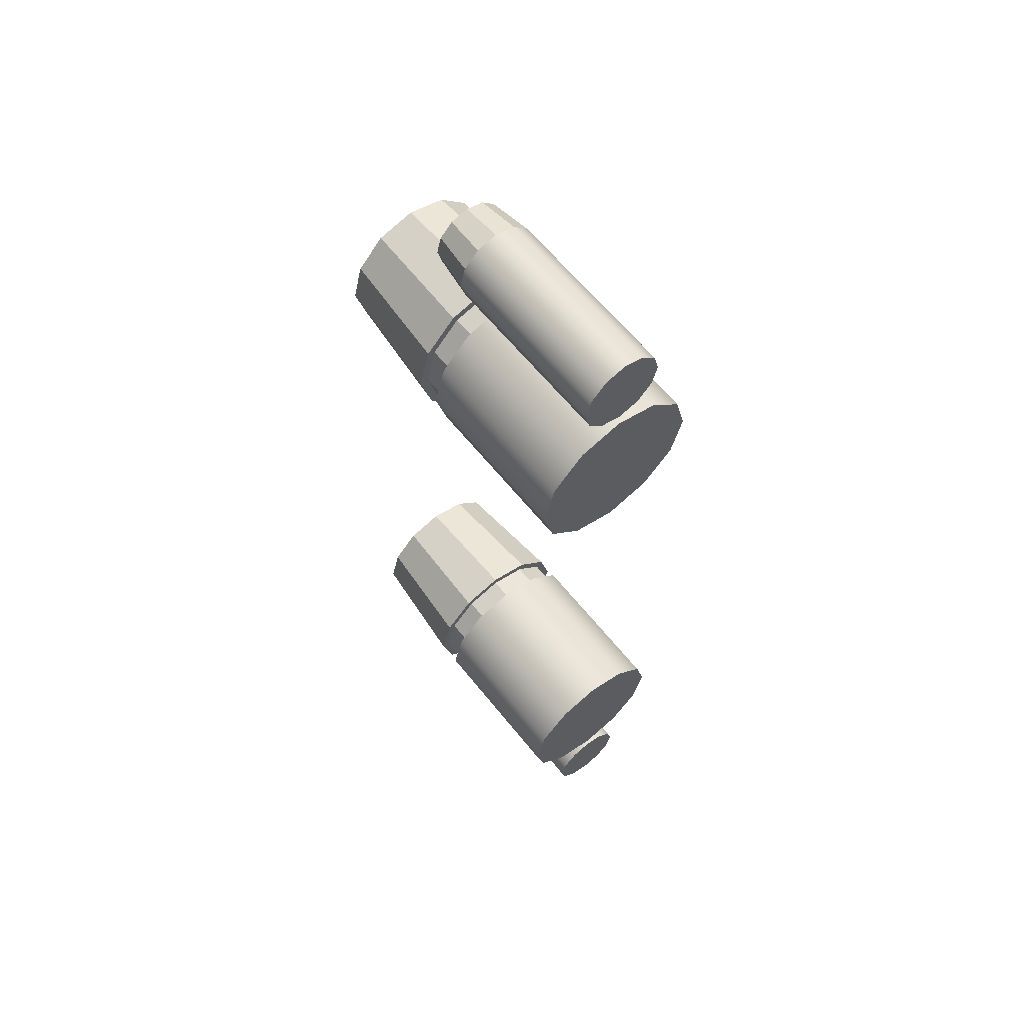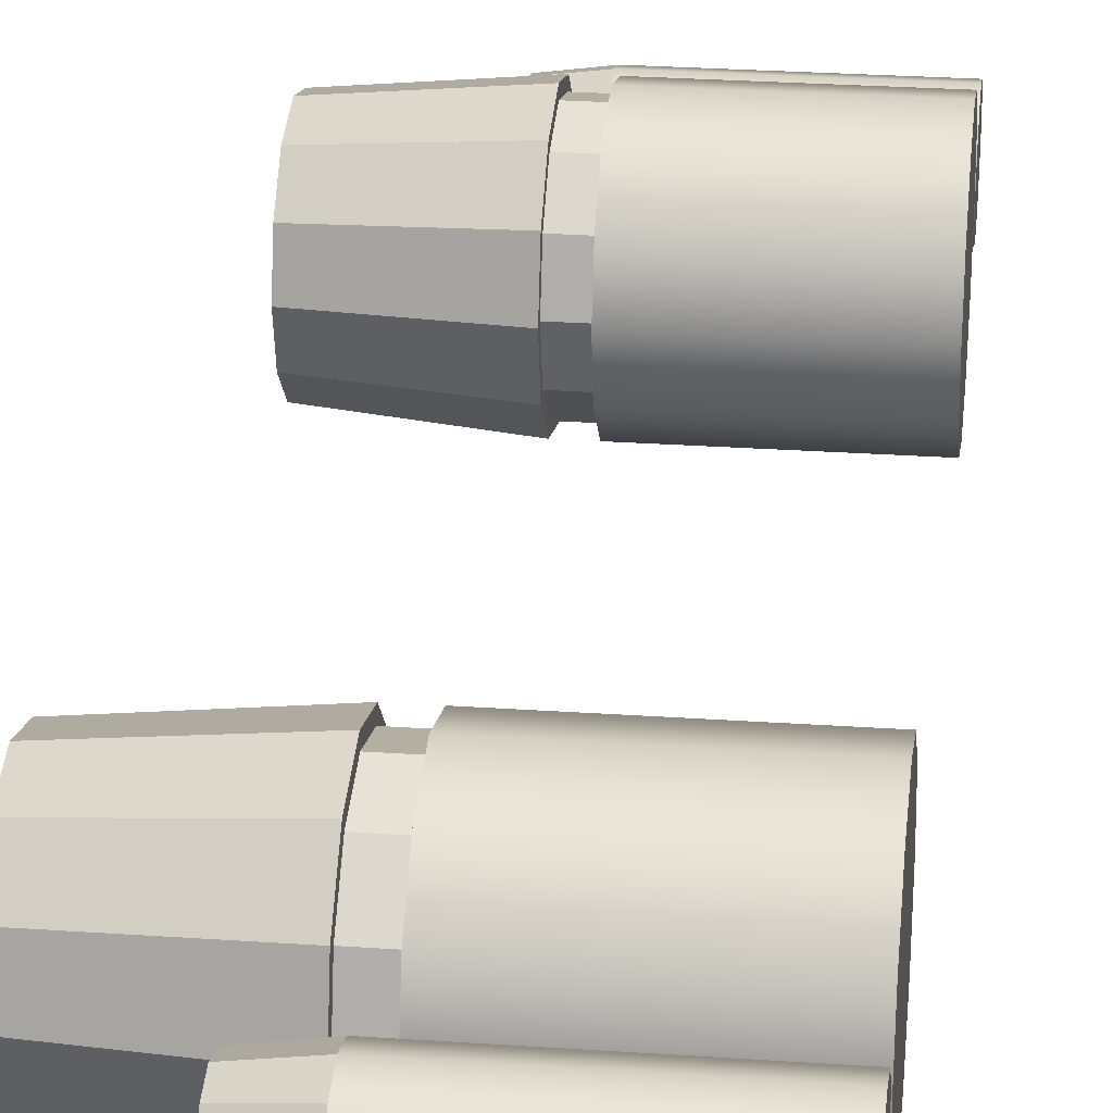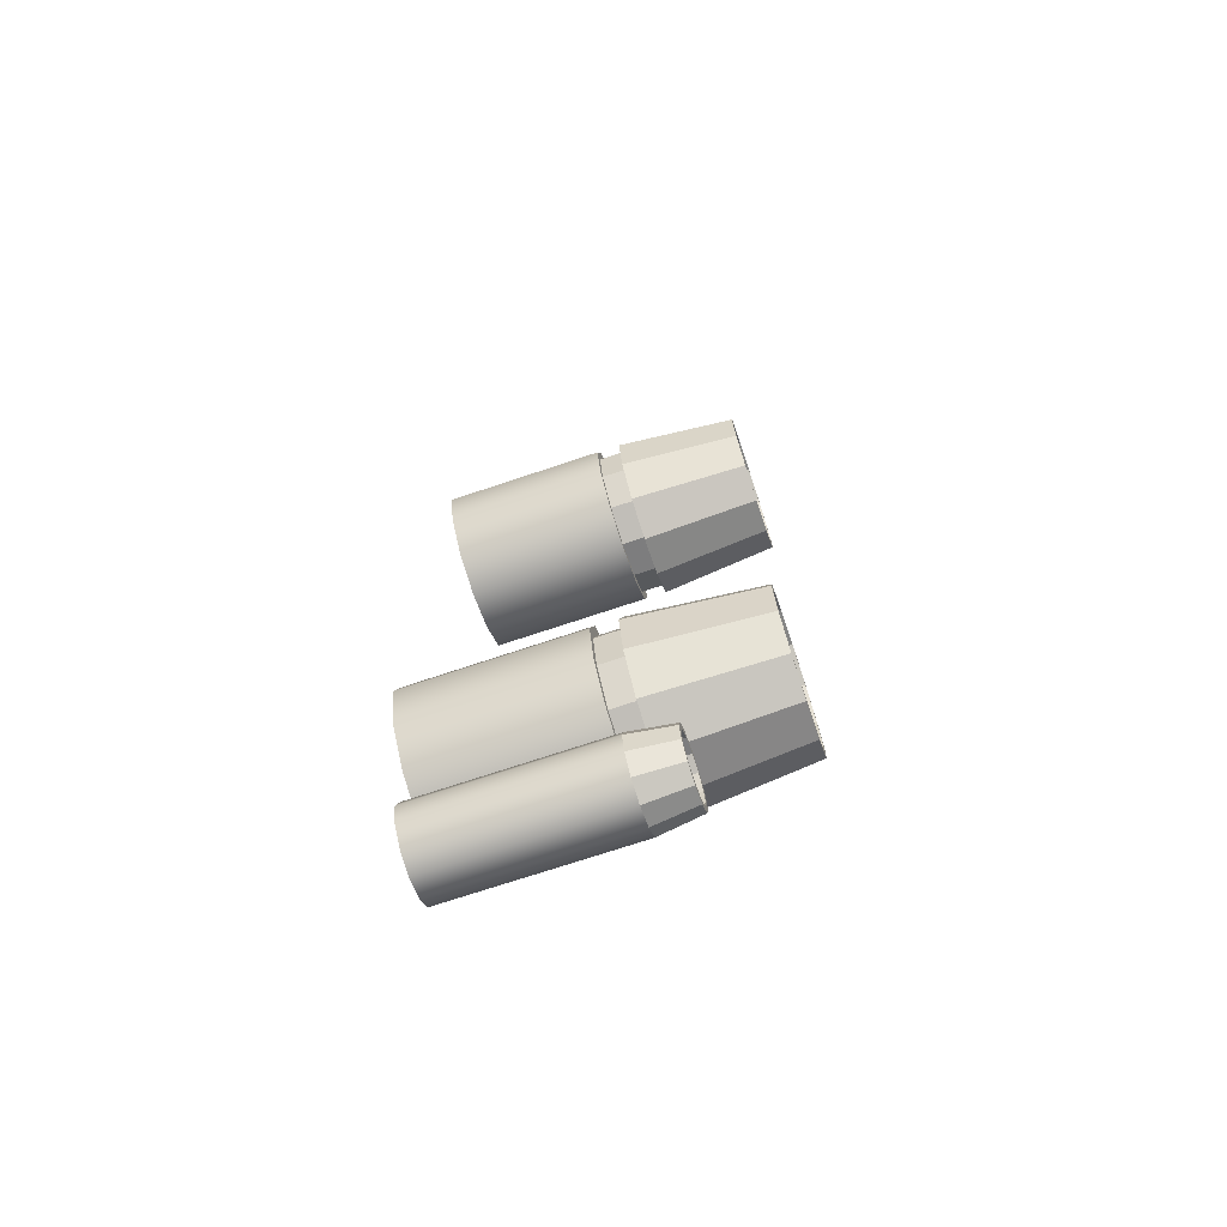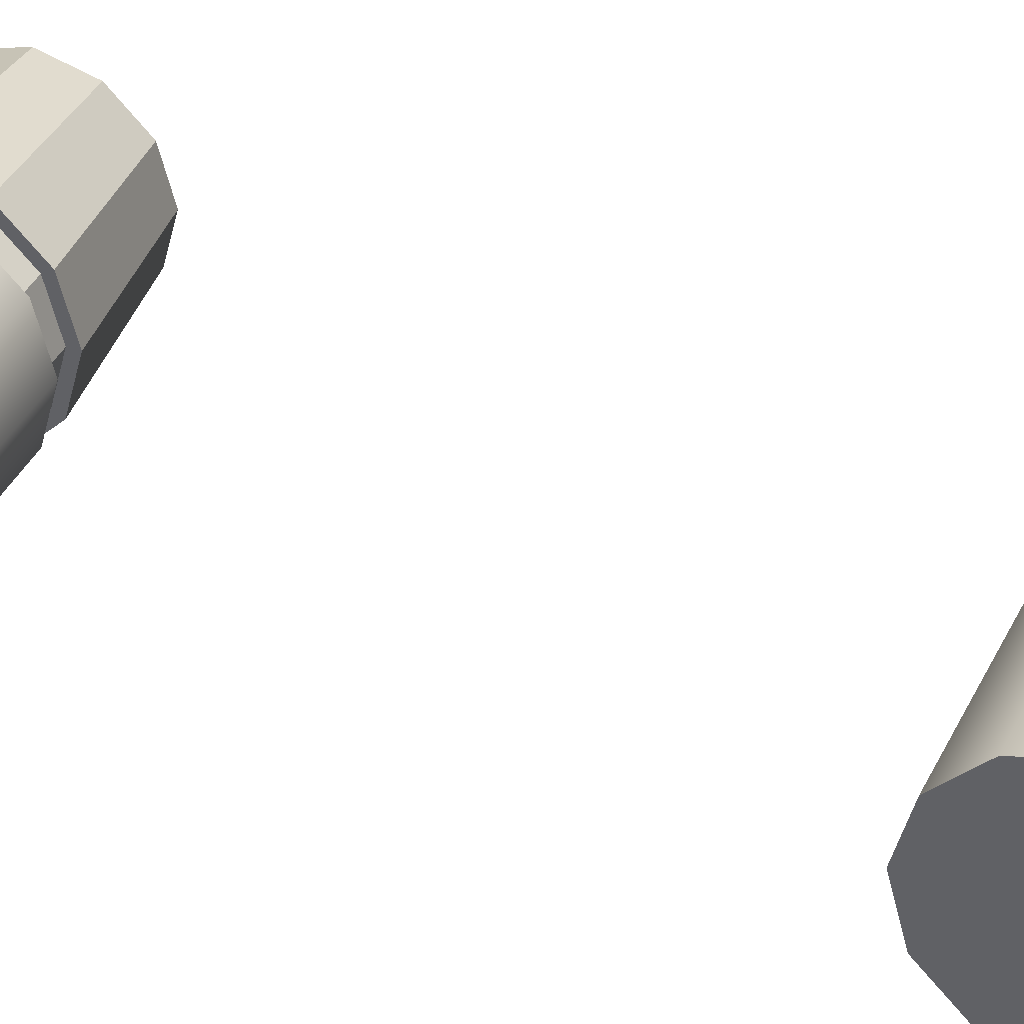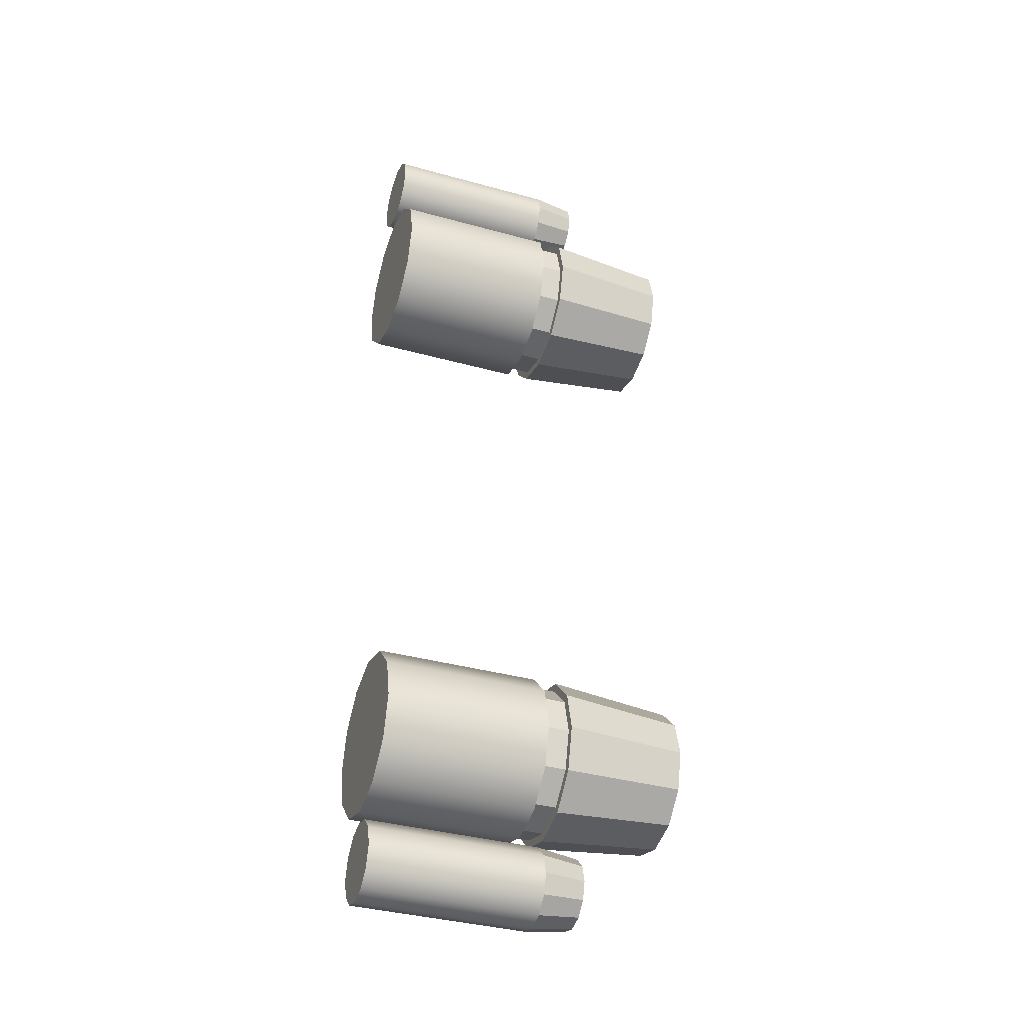
<metadata>
{"format":"obj","ext":"obj","renderer":"f3d","projection":"perspective","resolution":1024,"background":"white","views":[{"elev":62.3,"azim":-128.5,"up":"+Z"},{"elev":26.0,"azim":-173.6,"up":"+Y"},{"elev":-73.1,"azim":18.5,"up":"+Z"},{"elev":37.6,"azim":-66.6,"up":"+Y"},{"elev":-36.5,"azim":-19.6,"up":"+Z"}]}
</metadata>
<code>
v  3.618 -0.0047 0.9999
v  3.618 0.1799 1.049
v  4.334 0.1805 1.047
v  4.334 -0.0041 0.9978
v  3.618 0.3151 1.185
v  4.334 0.3157 1.183
v  3.619 0.3646 1.369
v  4.335 0.3652 1.367
v  3.619 0.3151 1.554
v  4.335 0.3157 1.552
v  3.62 0.1799 1.689
v  4.336 0.1805 1.687
v  3.62 -0.0047 1.738
v  4.336 -0.0041 1.736
v  3.62 -0.1894 1.689
v  4.336 -0.1887 1.687
v  3.62 -0.3245 1.554
v  4.336 -0.3239 1.552
v  3.619 -0.374 1.369
v  4.336 -0.3734 1.367
v  3.619 -0.3245 1.185
v  4.335 -0.3239 1.183
v  3.618 -0.1894 1.049
v  4.335 -0.1887 1.047
v  3.62 -0.0047 1.794
v  3.62 0.0843 1.817
v  4.389 0.0849 1.815
v  4.389 -0.0041 1.791
v  3.62 0.1494 1.883
v  4.389 0.1501 1.88
v  3.621 0.1732 1.972
v  4.389 0.1739 1.969
v  3.621 0.1494 2.061
v  4.389 0.1501 2.058
v  3.621 0.0843 2.126
v  4.389 0.0849 2.123
v  3.621 -0.0047 2.15
v  4.39 -0.0041 2.147
v  3.621 -0.0937 2.126
v  4.39 -0.093 2.123
v  3.621 -0.1589 2.061
v  4.39 -0.1582 2.058
v  3.621 -0.1827 1.972
v  4.389 -0.182 1.969
v  3.621 -0.1589 1.883
v  4.389 -0.1582 1.88
v  3.62 -0.0937 1.817
v  4.389 -0.0931 1.815
v  4.438 -0.004 0.9975
v  4.438 0.1806 1.047
v  4.97 0.1561 1.089
v  4.97 -0.0038 1.046
v  4.439 0.3158 1.182
v  4.97 0.2732 1.206
v  4.439 0.3653 1.367
v  4.971 0.316 1.366
v  4.44 0.3158 1.551
v  4.971 0.2732 1.526
v  4.44 0.1806 1.687
v  4.972 0.1561 1.643
v  4.441 -0.004 1.736
v  4.972 -0.0038 1.686
v  4.441 -0.1887 1.687
v  4.972 -0.1637 1.643
v  4.44 -0.3238 1.551
v  4.972 -0.2807 1.526
v  4.44 -0.3733 1.367
v  4.971 -0.3236 1.366
v  4.439 -0.3238 1.182
v  4.971 -0.2807 1.206
v  4.439 -0.1887 1.047
v  4.97 -0.1637 1.089
v  4.439 -0.004 1.034
v  4.334 -0.0041 1.034
v  4.334 0.1623 1.079
v  4.439 0.1624 1.079
v  4.335 0.2842 1.201
v  4.439 0.2843 1.2
v  4.335 0.3288 1.367
v  4.439 0.3289 1.367
v  4.335 0.2842 1.534
v  4.44 0.2843 1.533
v  4.336 0.1623 1.655
v  4.44 0.1624 1.655
v  4.336 -0.0041 1.7
v  4.441 -0.004 1.7
v  4.336 -0.1706 1.655
v  4.441 -0.1705 1.655
v  4.336 -0.2924 1.534
v  4.44 -0.2923 1.533
v  4.335 -0.337 1.367
v  4.44 -0.3369 1.367
v  4.335 -0.2924 1.201
v  4.439 -0.2923 1.2
v  4.335 -0.1706 1.079
v  4.439 -0.1705 1.079
v  4.97 0.1435 1.111
v  4.97 -0.0038 1.071
v  4.97 0.2514 1.219
v  4.971 0.2909 1.366
v  4.971 0.2514 1.513
v  4.972 0.1435 1.621
v  4.972 -0.0038 1.661
v  4.972 -0.1511 1.621
v  4.972 -0.259 1.513
v  4.971 -0.2985 1.366
v  4.971 -0.259 1.219
v  4.97 -0.1511 1.111
v  4.345 0.1176 1.157
v  4.345 -0.0043 1.124
v  4.345 0.2069 1.246
v  4.345 0.2396 1.368
v  4.346 0.2069 1.49
v  4.346 0.1176 1.579
v  4.346 -0.0043 1.612
v  4.346 -0.1263 1.579
v  4.346 -0.2155 1.49
v  4.346 -0.2482 1.368
v  4.345 -0.2155 1.246
v  4.345 -0.1263 1.157
v  4.571 0.0725 1.836
v  4.571 -0.0039 1.816
v  4.571 0.1285 1.892
v  4.572 0.149 1.969
v  4.572 0.1285 2.045
v  4.572 0.0725 2.101
v  4.572 -0.0039 2.122
v  4.572 -0.0803 2.101
v  4.572 -0.1363 2.045
v  4.572 -0.1568 1.969
v  4.572 -0.1363 1.892
v  4.571 -0.0803 1.836
v  4.571 0.06 1.858
v  4.571 -0.0039 1.841
v  4.571 0.1067 1.905
v  4.572 0.1239 1.969
v  4.572 0.1067 2.033
v  4.572 0.06 2.079
v  4.572 -0.0039 2.097
v  4.572 -0.0678 2.079
v  4.572 -0.1145 2.033
v  4.572 -0.1317 1.969
v  4.572 -0.1145 1.905
v  4.571 -0.0678 1.858
v  4.389 0.0598 1.859
v  4.389 -0.0041 1.842
v  4.389 0.1066 1.905
v  4.389 0.1237 1.969
v  4.389 0.1066 2.033
v  4.389 0.0598 2.08
v  4.389 -0.0041 2.097
v  4.389 -0.0679 2.08
v  4.389 -0.1147 2.033
v  4.389 -0.1318 1.969
v  4.389 -0.1147 1.905
v  4.389 -0.0679 1.859
v  3.612 -0.0047 -0.9999
v  4.328 -0.0041 -1.002
v  4.328 0.1805 -1.052
v  3.612 0.1799 -1.049
v  4.327 0.3157 -1.187
v  3.611 0.3151 -1.185
v  4.327 0.3652 -1.371
v  3.611 0.3646 -1.369
v  4.326 0.3157 -1.556
v  3.61 0.3151 -1.554
v  4.326 0.1805 -1.691
v  3.61 0.1799 -1.689
v  4.326 -0.0041 -1.741
v  3.61 -0.0047 -1.738
v  4.327 -0.1887 -1.691
v  3.61 -0.1894 -1.689
v  4.327 -0.3239 -1.556
v  3.611 -0.3245 -1.554
v  4.328 -0.3734 -1.371
v  3.611 -0.374 -1.369
v  4.328 -0.3239 -1.187
v  3.612 -0.3245 -1.185
v  4.328 -0.1887 -1.052
v  3.612 -0.1894 -1.049
v  3.61 -0.0047 -1.794
v  4.378 -0.0041 -1.796
v  4.378 0.0849 -1.82
v  3.61 0.0843 -1.817
v  4.378 0.1501 -1.885
v  3.609 0.1494 -1.883
v  4.378 0.1739 -1.974
v  3.609 0.1732 -1.972
v  4.377 0.1501 -2.063
v  3.609 0.1494 -2.061
v  4.377 0.0849 -2.128
v  3.609 0.0843 -2.126
v  4.377 -0.0041 -2.152
v  3.609 -0.0047 -2.15
v  4.377 -0.0931 -2.128
v  3.609 -0.0937 -2.126
v  4.378 -0.1582 -2.063
v  3.609 -0.1589 -2.061
v  4.378 -0.182 -1.974
v  3.609 -0.1827 -1.972
v  4.378 -0.1582 -1.885
v  3.61 -0.1589 -1.883
v  4.378 -0.0931 -1.82
v  3.61 -0.0937 -1.817
v  4.433 -0.004 -1.002
v  4.964 -0.0038 -1.054
v  4.964 0.1561 -1.097
v  4.432 0.1806 -1.052
v  4.963 0.2732 -1.214
v  4.432 0.3158 -1.187
v  4.963 0.316 -1.374
v  4.431 0.3653 -1.372
v  4.962 0.2732 -1.534
v  4.431 0.3158 -1.556
v  4.962 0.1561 -1.651
v  4.43 0.1806 -1.691
v  4.962 -0.0038 -1.694
v  4.43 -0.004 -1.741
v  4.962 -0.1637 -1.651
v  4.431 -0.1887 -1.691
v  4.963 -0.2807 -1.534
v  4.431 -0.3238 -1.556
v  4.963 -0.3236 -1.374
v  4.432 -0.3733 -1.372
v  4.964 -0.2807 -1.214
v  4.432 -0.3238 -1.187
v  4.964 -0.1637 -1.097
v  4.433 -0.1887 -1.052
v  4.433 -0.004 -1.039
v  4.432 0.1624 -1.083
v  4.328 0.1623 -1.083
v  4.328 -0.0041 -1.038
v  4.432 0.2843 -1.205
v  4.327 0.2842 -1.205
v  4.431 0.3289 -1.372
v  4.327 0.3288 -1.371
v  4.431 0.2843 -1.538
v  4.327 0.2842 -1.538
v  4.431 0.1624 -1.66
v  4.326 0.1623 -1.66
v  4.431 -0.004 -1.704
v  4.326 -0.0041 -1.704
v  4.431 -0.1705 -1.66
v  4.327 -0.1706 -1.66
v  4.431 -0.2923 -1.538
v  4.327 -0.2924 -1.538
v  4.432 -0.3369 -1.372
v  4.327 -0.337 -1.371
v  4.432 -0.2923 -1.205
v  4.328 -0.2924 -1.205
v  4.433 -0.1705 -1.083
v  4.328 -0.1706 -1.083
v  4.964 -0.0038 -1.079
v  4.964 0.1435 -1.119
v  4.963 0.2514 -1.227
v  4.963 0.2909 -1.374
v  4.962 0.2514 -1.521
v  4.962 0.1435 -1.629
v  4.962 -0.0038 -1.669
v  4.962 -0.1511 -1.629
v  4.963 -0.259 -1.521
v  4.963 -0.2985 -1.374
v  4.964 -0.259 -1.227
v  4.964 -0.1511 -1.119
v  4.338 -0.0043 -1.128
v  4.338 0.1176 -1.161
v  4.338 0.2069 -1.25
v  4.337 0.2396 -1.372
v  4.337 0.2069 -1.494
v  4.337 0.1176 -1.583
v  4.337 -0.0043 -1.616
v  4.337 -0.1263 -1.583
v  4.337 -0.2155 -1.494
v  4.338 -0.2482 -1.372
v  4.338 -0.2155 -1.25
v  4.338 -0.1263 -1.161
v  4.561 -0.0039 -1.821
v  4.56 0.0725 -1.842
v  4.56 0.1285 -1.898
v  4.56 0.149 -1.974
v  4.56 0.1285 -2.051
v  4.56 0.0725 -2.107
v  4.56 -0.0039 -2.127
v  4.56 -0.0803 -2.107
v  4.56 -0.1363 -2.051
v  4.56 -0.1568 -1.974
v  4.56 -0.1363 -1.898
v  4.561 -0.0803 -1.842
v  4.561 -0.0039 -1.847
v  4.56 0.06 -1.864
v  4.56 0.1067 -1.911
v  4.56 0.1239 -1.974
v  4.56 0.1067 -2.038
v  4.56 0.06 -2.085
v  4.56 -0.0039 -2.102
v  4.56 -0.0678 -2.085
v  4.56 -0.1145 -2.038
v  4.56 -0.1317 -1.974
v  4.56 -0.1145 -1.911
v  4.561 -0.0678 -1.864
v  4.378 -0.0041 -1.846
v  4.378 0.0598 -1.863
v  4.378 0.1066 -1.91
v  4.378 0.1237 -1.974
v  4.377 0.1066 -2.038
v  4.377 0.0598 -2.084
v  4.377 -0.0041 -2.102
v  4.377 -0.0679 -2.084
v  4.378 -0.1147 -2.038
v  4.378 -0.1318 -1.974
v  4.378 -0.1147 -1.91
v  4.378 -0.0679 -1.863
g Cylinder03
f 1 2 3 4
f 2 5 6 3
f 5 7 8 6
f 7 9 10 8
f 9 11 12 10
f 11 13 14 12
f 13 15 16 14
f 15 17 18 16
f 17 19 20 18
f 19 21 22 20
f 21 23 24 22
f 23 1 4 24
f 21 19 17 1
f 17 15 13 9
f 13 11 9
f 9 7 5 1
f 5 2 1
f 17 9 1
f 23 21 1
f 25 26 27 28
f 26 29 30 27
f 29 31 32 30
f 31 33 34 32
f 33 35 36 34
f 35 37 38 36
f 37 39 40 38
f 39 41 42 40
f 41 43 44 42
f 43 45 46 44
f 45 47 48 46
f 47 25 28 48
f 45 43 41 25
f 41 39 37 33
f 37 35 33
f 33 31 29 25
f 29 26 25
f 41 33 25
f 47 45 25
f 49 50 51 52
f 50 53 54 51
f 53 55 56 54
f 55 57 58 56
f 57 59 60 58
f 59 61 62 60
f 61 63 64 62
f 63 65 66 64
f 65 67 68 66
f 67 69 70 68
f 69 71 72 70
f 71 49 52 72
f 73 74 75 76
f 76 75 77 78
f 78 77 79 80
f 80 79 81 82
f 82 81 83 84
f 84 83 85 86
f 86 85 87 88
f 88 87 89 90
f 90 89 91 92
f 92 91 93 94
f 94 93 95 96
f 96 95 74 73
f 50 49 73 76
f 49 71 96 73
f 71 69 94 96
f 69 67 92 94
f 67 65 90 92
f 65 63 88 90
f 63 61 86 88
f 61 59 84 86
f 59 57 82 84
f 57 55 80 82
f 55 53 78 80
f 53 50 76 78
f 4 3 75 74
f 3 6 77 75
f 6 8 79 77
f 8 10 81 79
f 10 12 83 81
f 12 14 85 83
f 14 16 87 85
f 16 18 89 87
f 18 20 91 89
f 20 22 93 91
f 22 24 95 93
f 24 4 74 95
f 52 51 97 98
f 51 54 99 97
f 54 56 100 99
f 56 58 101 100
f 58 60 102 101
f 60 62 103 102
f 62 64 104 103
f 64 66 105 104
f 66 68 106 105
f 68 70 107 106
f 70 72 108 107
f 72 52 98 108
f 98 97 109 110
f 97 99 111 109
f 99 100 112 111
f 100 101 113 112
f 101 102 114 113
f 102 103 115 114
f 103 104 116 115
f 104 105 117 116
f 105 106 118 117
f 106 107 119 118
f 107 108 120 119
f 108 98 110 120
f 28 27 121 122
f 27 30 123 121
f 30 32 124 123
f 32 34 125 124
f 34 36 126 125
f 36 38 127 126
f 38 40 128 127
f 40 42 129 128
f 42 44 130 129
f 44 46 131 130
f 46 48 132 131
f 48 28 122 132
f 122 121 133 134
f 121 123 135 133
f 123 124 136 135
f 124 125 137 136
f 125 126 138 137
f 126 127 139 138
f 127 128 140 139
f 128 129 141 140
f 129 130 142 141
f 130 131 143 142
f 131 132 144 143
f 132 122 134 144
f 134 133 145 146
f 133 135 147 145
f 135 136 148 147
f 136 137 149 148
f 137 138 150 149
f 138 139 151 150
f 139 140 152 151
f 140 141 153 152
f 141 142 154 153
f 142 143 155 154
f 143 144 156 155
f 144 134 146 156
f 157 158 159 160
f 160 159 161 162
f 162 161 163 164
f 164 163 165 166
f 166 165 167 168
f 168 167 169 170
f 170 169 171 172
f 172 171 173 174
f 174 173 175 176
f 176 175 177 178
f 178 177 179 180
f 180 179 158 157
f 157 160 162 166
f 162 164 166
f 166 168 170 174
f 170 172 174
f 157 166 174 178
f 174 176 178
f 180 157 178
f 181 182 183 184
f 184 183 185 186
f 186 185 187 188
f 188 187 189 190
f 190 189 191 192
f 192 191 193 194
f 194 193 195 196
f 196 195 197 198
f 198 197 199 200
f 200 199 201 202
f 202 201 203 204
f 204 203 182 181
f 181 184 186 190
f 186 188 190
f 190 192 194 198
f 194 196 198
f 181 190 198 202
f 198 200 202
f 204 181 202
f 205 206 207 208
f 208 207 209 210
f 210 209 211 212
f 212 211 213 214
f 214 213 215 216
f 216 215 217 218
f 218 217 219 220
f 220 219 221 222
f 222 221 223 224
f 224 223 225 226
f 226 225 227 228
f 228 227 206 205
f 229 230 231 232
f 230 233 234 231
f 233 235 236 234
f 235 237 238 236
f 237 239 240 238
f 239 241 242 240
f 241 243 244 242
f 243 245 246 244
f 245 247 248 246
f 247 249 250 248
f 249 251 252 250
f 251 229 232 252
f 208 230 229 205
f 205 229 251 228
f 228 251 249 226
f 226 249 247 224
f 224 247 245 222
f 222 245 243 220
f 220 243 241 218
f 218 241 239 216
f 216 239 237 214
f 214 237 235 212
f 212 235 233 210
f 210 233 230 208
f 158 232 231 159
f 159 231 234 161
f 161 234 236 163
f 163 236 238 165
f 165 238 240 167
f 167 240 242 169
f 169 242 244 171
f 171 244 246 173
f 173 246 248 175
f 175 248 250 177
f 177 250 252 179
f 179 252 232 158
f 206 253 254 207
f 207 254 255 209
f 209 255 256 211
f 211 256 257 213
f 213 257 258 215
f 215 258 259 217
f 217 259 260 219
f 219 260 261 221
f 221 261 262 223
f 223 262 263 225
f 225 263 264 227
f 227 264 253 206
f 253 265 266 254
f 254 266 267 255
f 255 267 268 256
f 256 268 269 257
f 257 269 270 258
f 258 270 271 259
f 259 271 272 260
f 260 272 273 261
f 261 273 274 262
f 262 274 275 263
f 263 275 276 264
f 264 276 265 253
f 182 277 278 183
f 183 278 279 185
f 185 279 280 187
f 187 280 281 189
f 189 281 282 191
f 191 282 283 193
f 193 283 284 195
f 195 284 285 197
f 197 285 286 199
f 199 286 287 201
f 201 287 288 203
f 203 288 277 182
f 277 289 290 278
f 278 290 291 279
f 279 291 292 280
f 280 292 293 281
f 281 293 294 282
f 282 294 295 283
f 283 295 296 284
f 284 296 297 285
f 285 297 298 286
f 286 298 299 287
f 287 299 300 288
f 288 300 289 277
f 289 301 302 290
f 290 302 303 291
f 291 303 304 292
f 292 304 305 293
f 293 305 306 294
f 294 306 307 295
f 295 307 308 296
f 296 308 309 297
f 297 309 310 298
f 298 310 311 299
f 299 311 312 300
f 300 312 301 289

</code>
